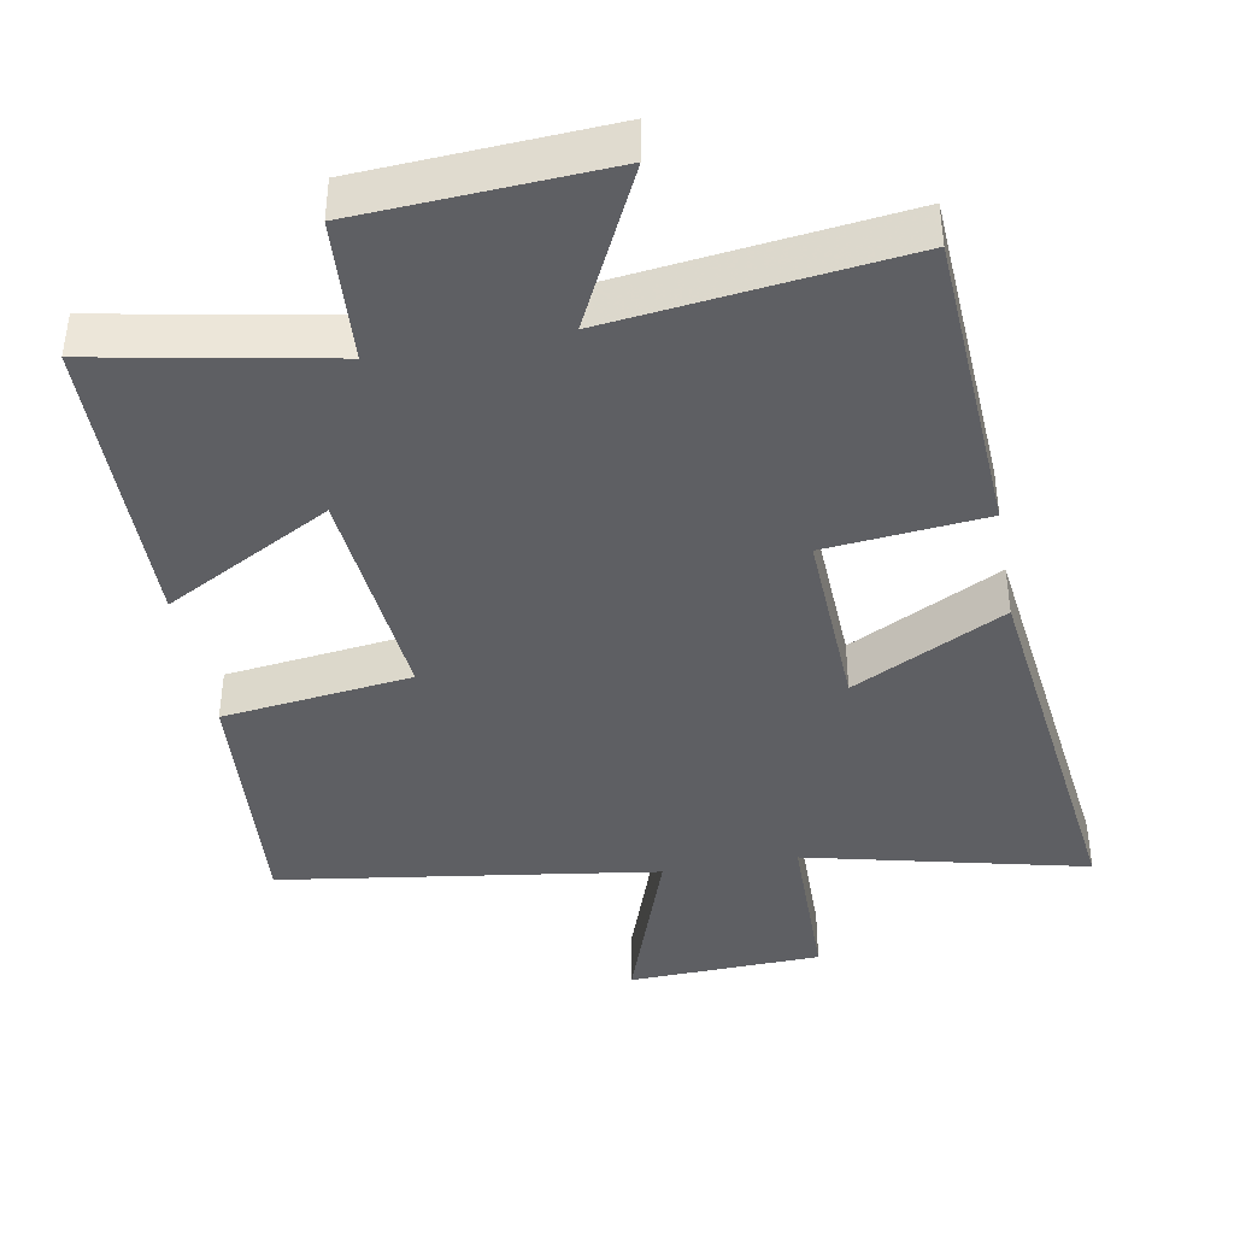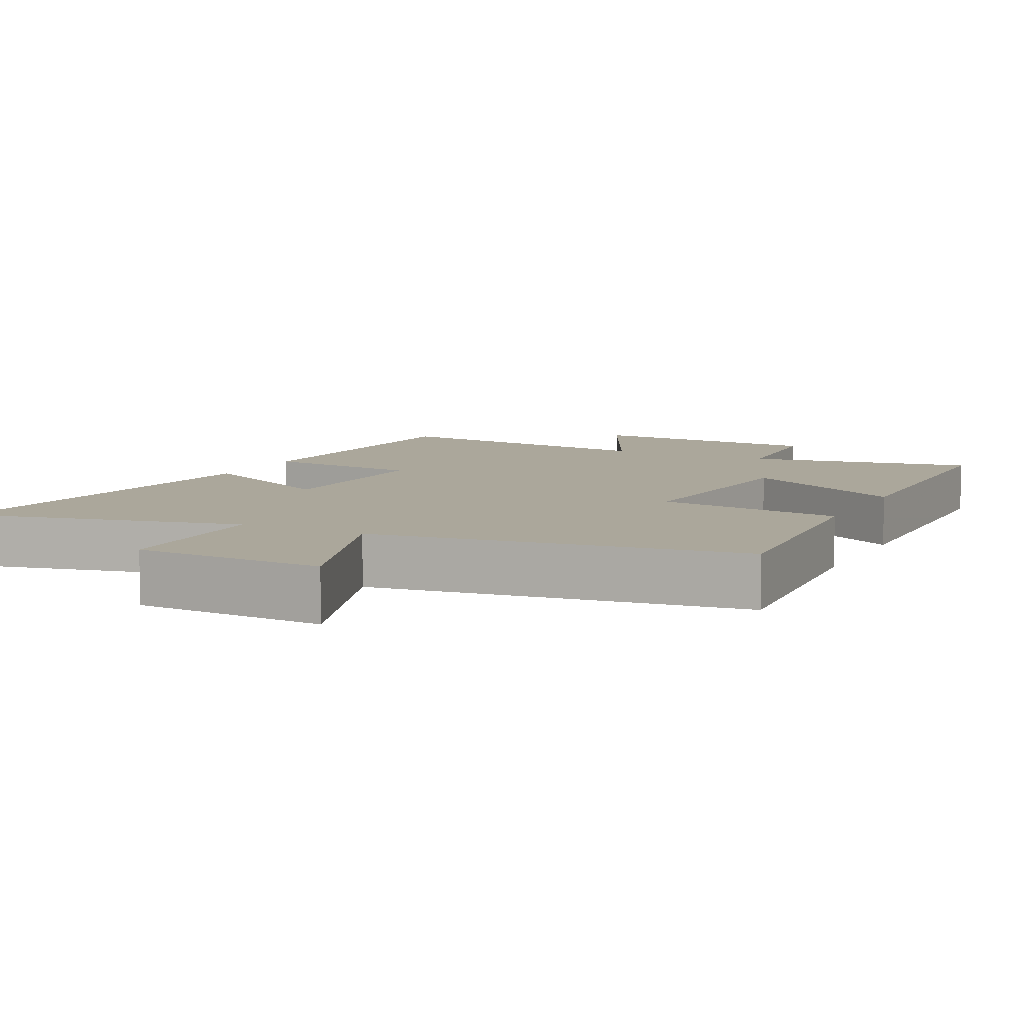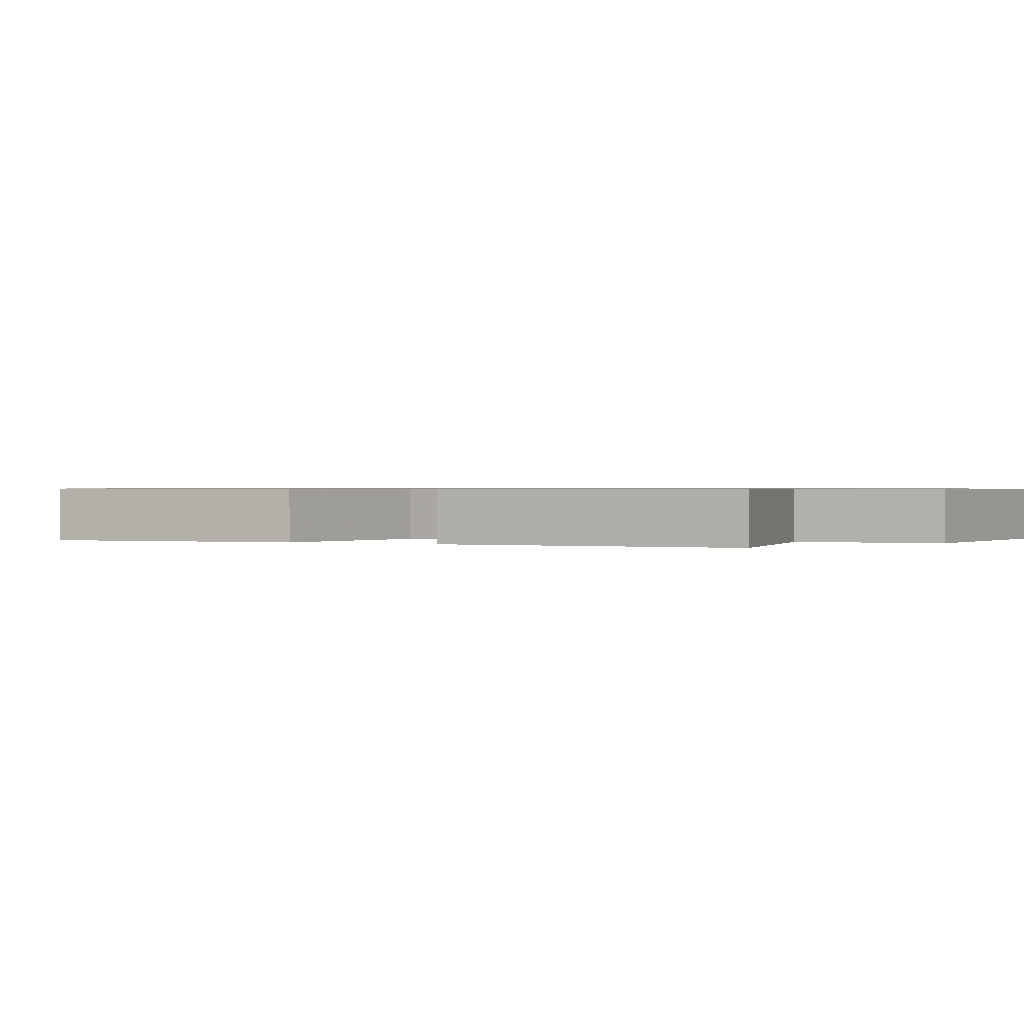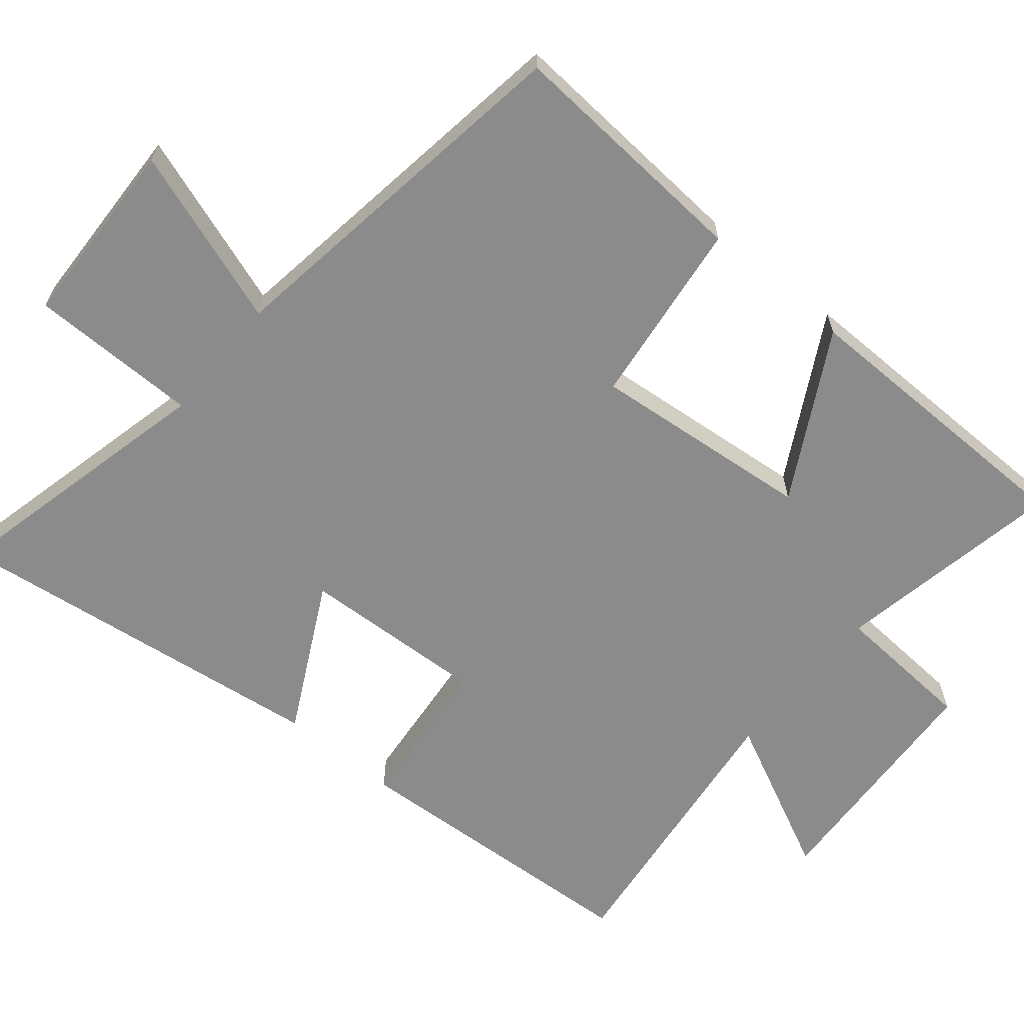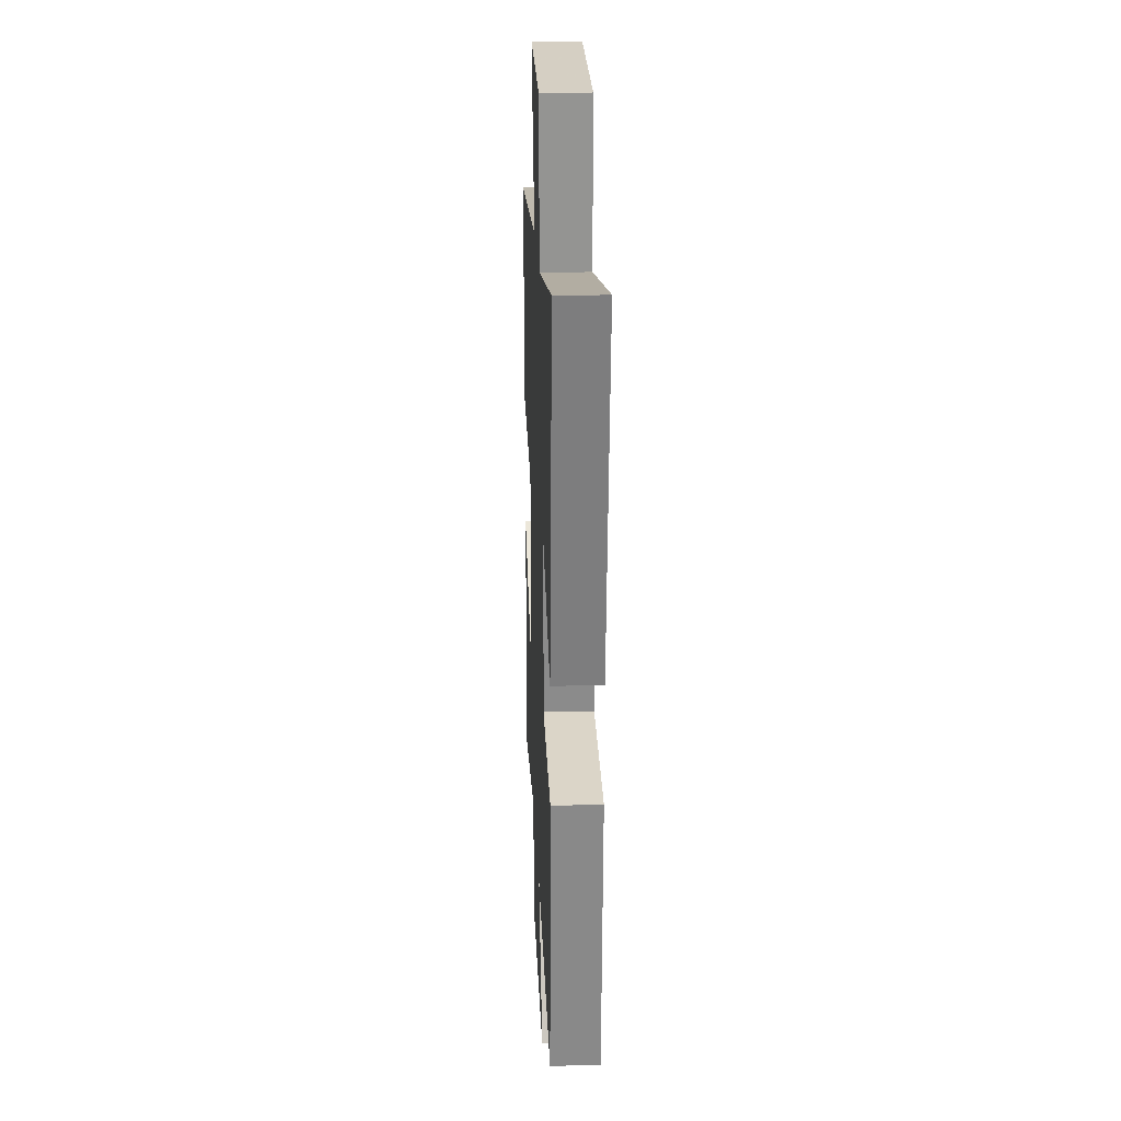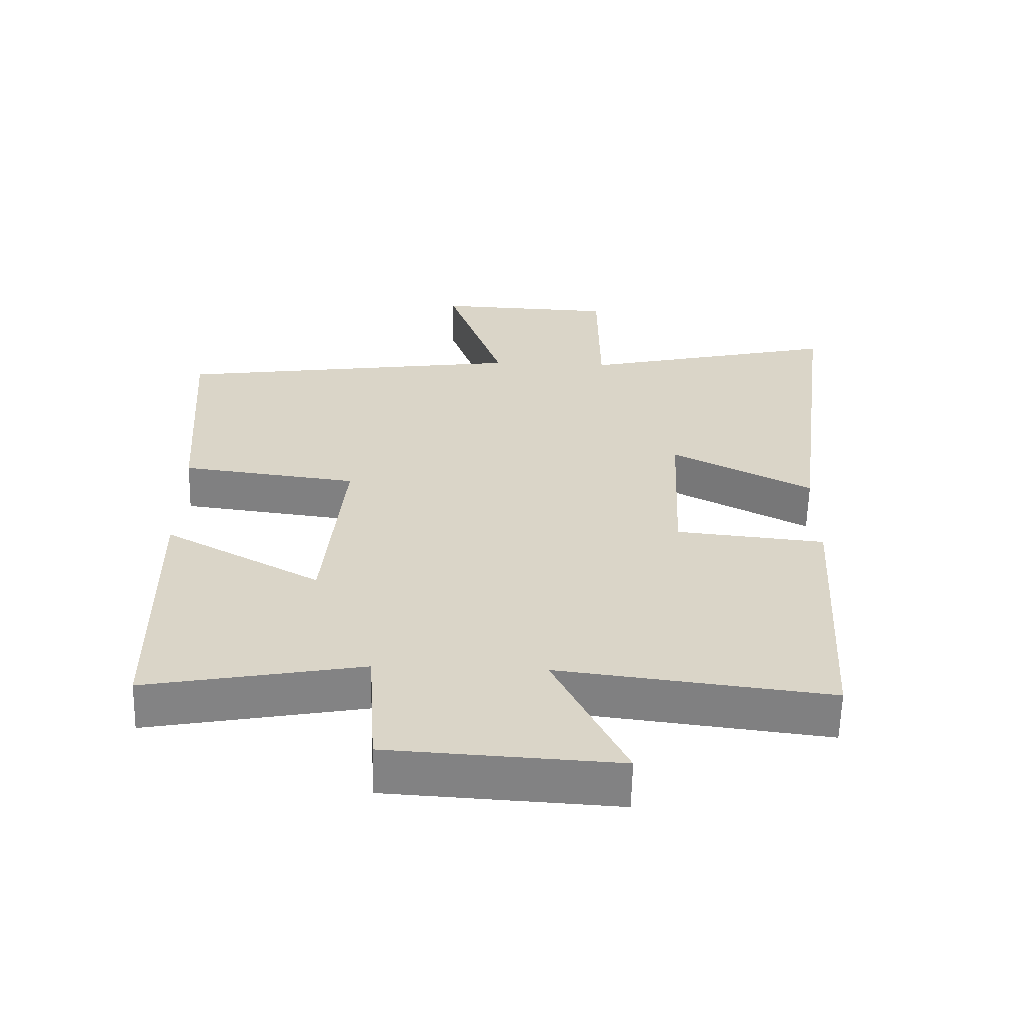
<metadata>
{"format":"obj","ext":"obj","renderer":"f3d","projection":"perspective","resolution":1024,"background":"white","views":[{"elev":-41.2,"azim":-169.8,"up":"+Y"},{"elev":8.1,"azim":26.5,"up":"+Y"},{"elev":0.6,"azim":116.8,"up":"+Y"},{"elev":-63.8,"azim":50.3,"up":"+Y"},{"elev":23.8,"azim":-92.6,"up":"+Z"},{"elev":-61.1,"azim":178.6,"up":"+Z"}]}
</metadata>
<code>
v -0.475 0.07 -0.549
v -0.5 0.07 -0.123
v -0.278 0.07 -0.101
v -0.29 0.07 0.159
v -0.5 0.07 0.051
v -0.569 0.07 0.591
v -0.181 0.07 0.5
v -0.179 0.07 0.738
v 0.089 0.07 0.748
v 0.003 0.07 0.5
v 0.525 0.07 0.425
v 0.5 0.07 0.075
v 0.238 0.07 0.042
v 0.268 0.07 -0.27
v 0.5 0.07 -0.143
v 0.495 0.07 -0.56
v 0.174 0.07 -0.5
v 0.161 0.07 -0.699
v -0.179 0.07 -0.719
v -0.072 0.07 -0.5
v -0.475 0 -0.549
v -0.5 0 -0.123
v -0.278 0 -0.101
v -0.29 0 0.159
v -0.5 0 0.051
v -0.569 0 0.591
v -0.181 0 0.5
v -0.179 0 0.738
v 0.089 0 0.748
v 0.003 0 0.5
v 0.525 0 0.425
v 0.5 0 0.075
v 0.238 0 0.042
v 0.268 0 -0.27
v 0.5 0 -0.143
v 0.495 0 -0.56
v 0.174 0 -0.5
v 0.161 0 -0.699
v -0.179 0 -0.719
v -0.072 0 -0.5
f 17 18 19 20
f 14 15 16 17
f 13 14 17 20
f 10 11 12 13
f 10 13 20 1
f 7 8 9 10
f 4 5 6 7
f 3 4 7 10
f 1 2 3
f 1 3 10
f 40 39 38 37
f 37 36 35 34
f 40 37 34 33
f 33 32 31 30
f 21 40 33 30
f 30 29 28 27
f 27 26 25 24
f 30 27 24 23
f 23 22 21
f 30 23 21
f 1 21 22 2
f 2 22 23 3
f 3 23 24 4
f 4 24 25 5
f 5 25 26 6
f 6 26 27 7
f 7 27 28 8
f 8 28 29 9
f 9 29 30 10
f 10 30 31 11
f 11 31 32 12
f 12 32 33 13
f 13 33 34 14
f 14 34 35 15
f 15 35 36 16
f 16 36 37 17
f 17 37 38 18
f 18 38 39 19
f 19 39 40 20
f 20 40 21 1

</code>
